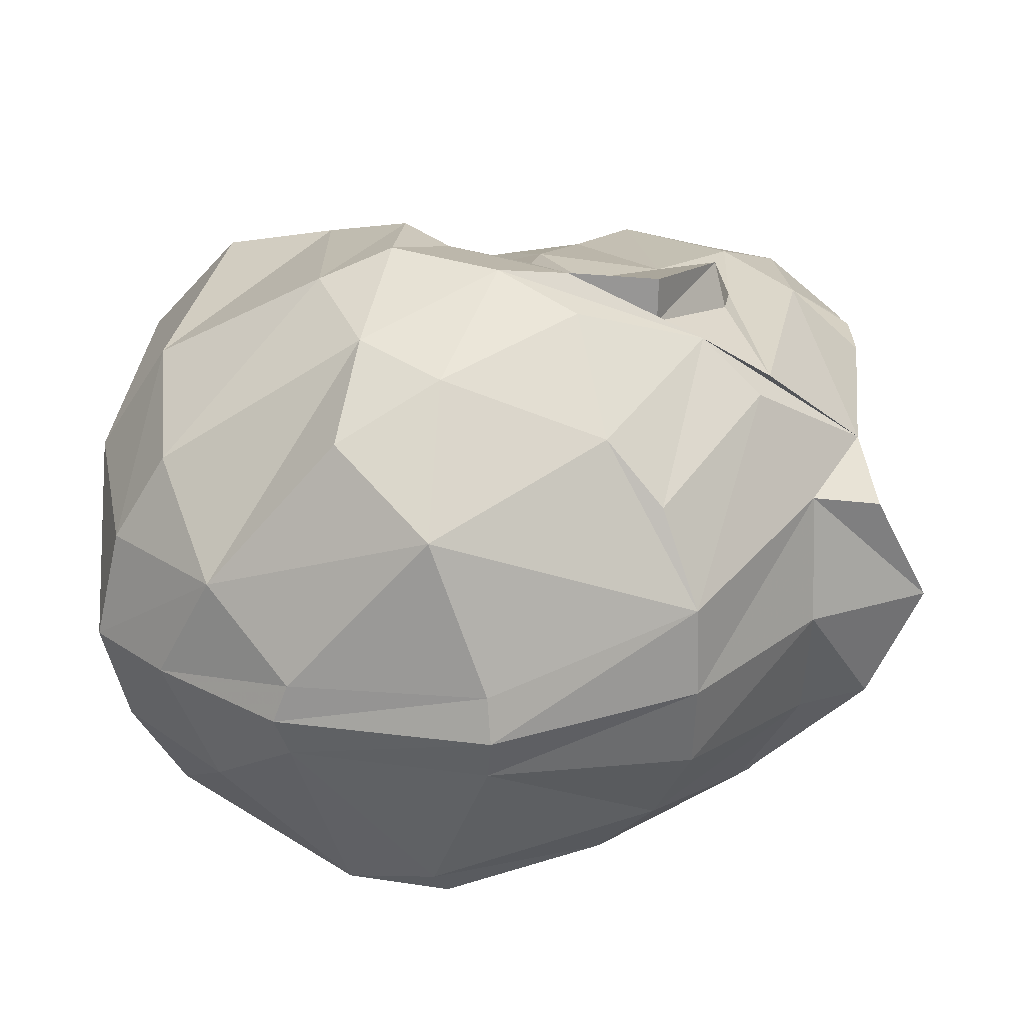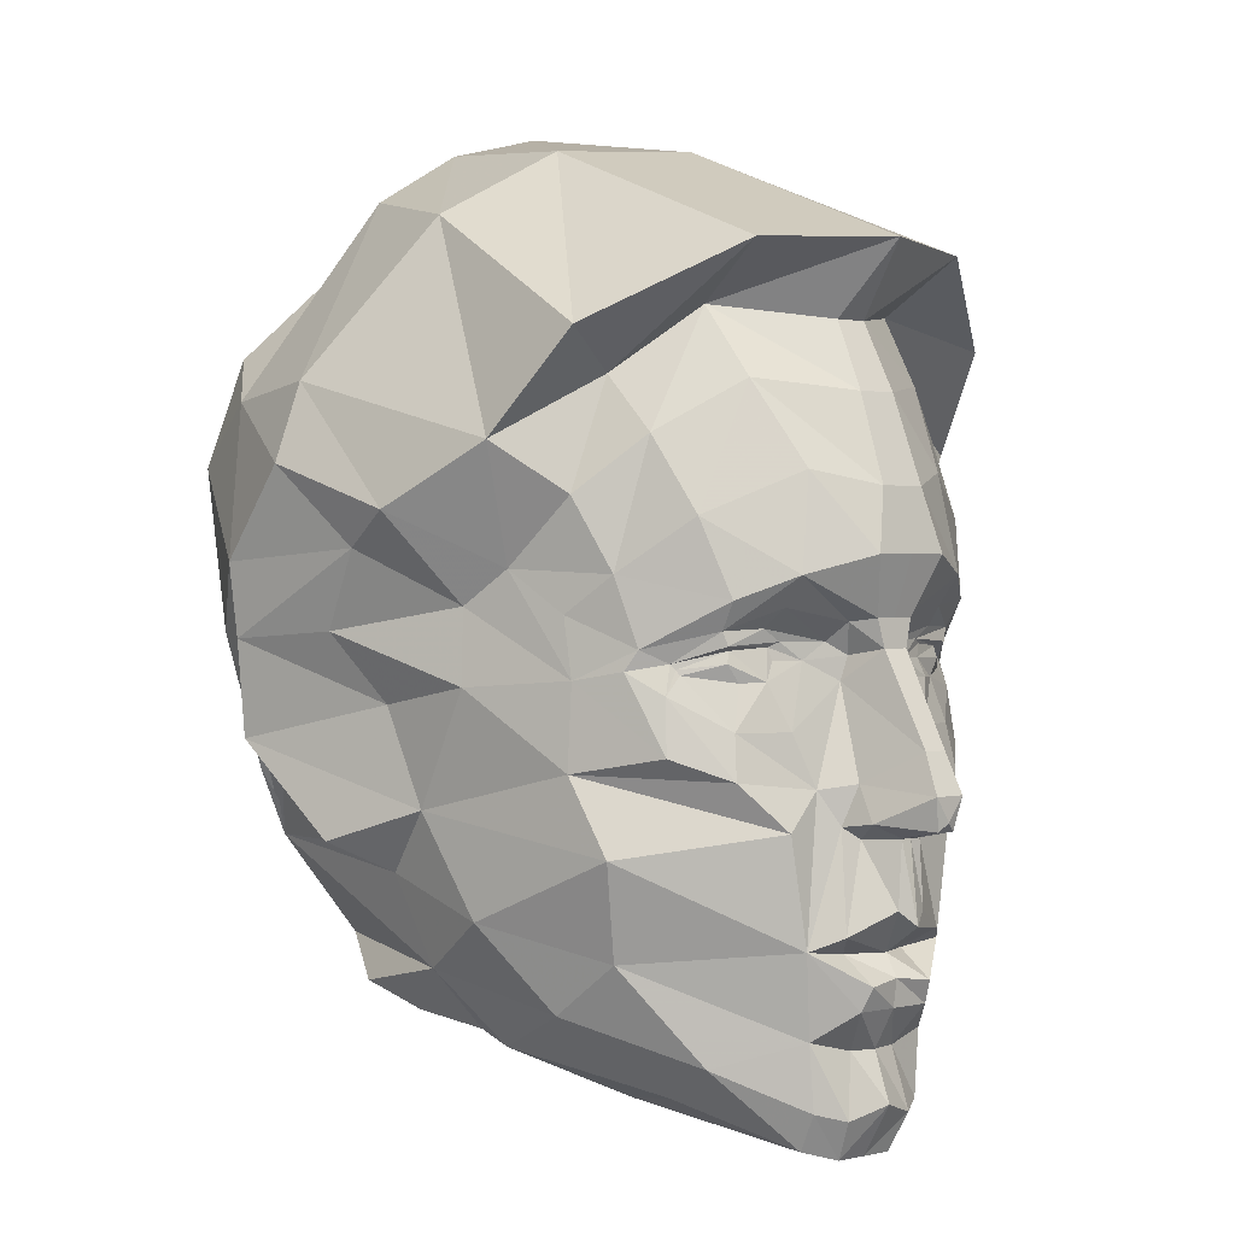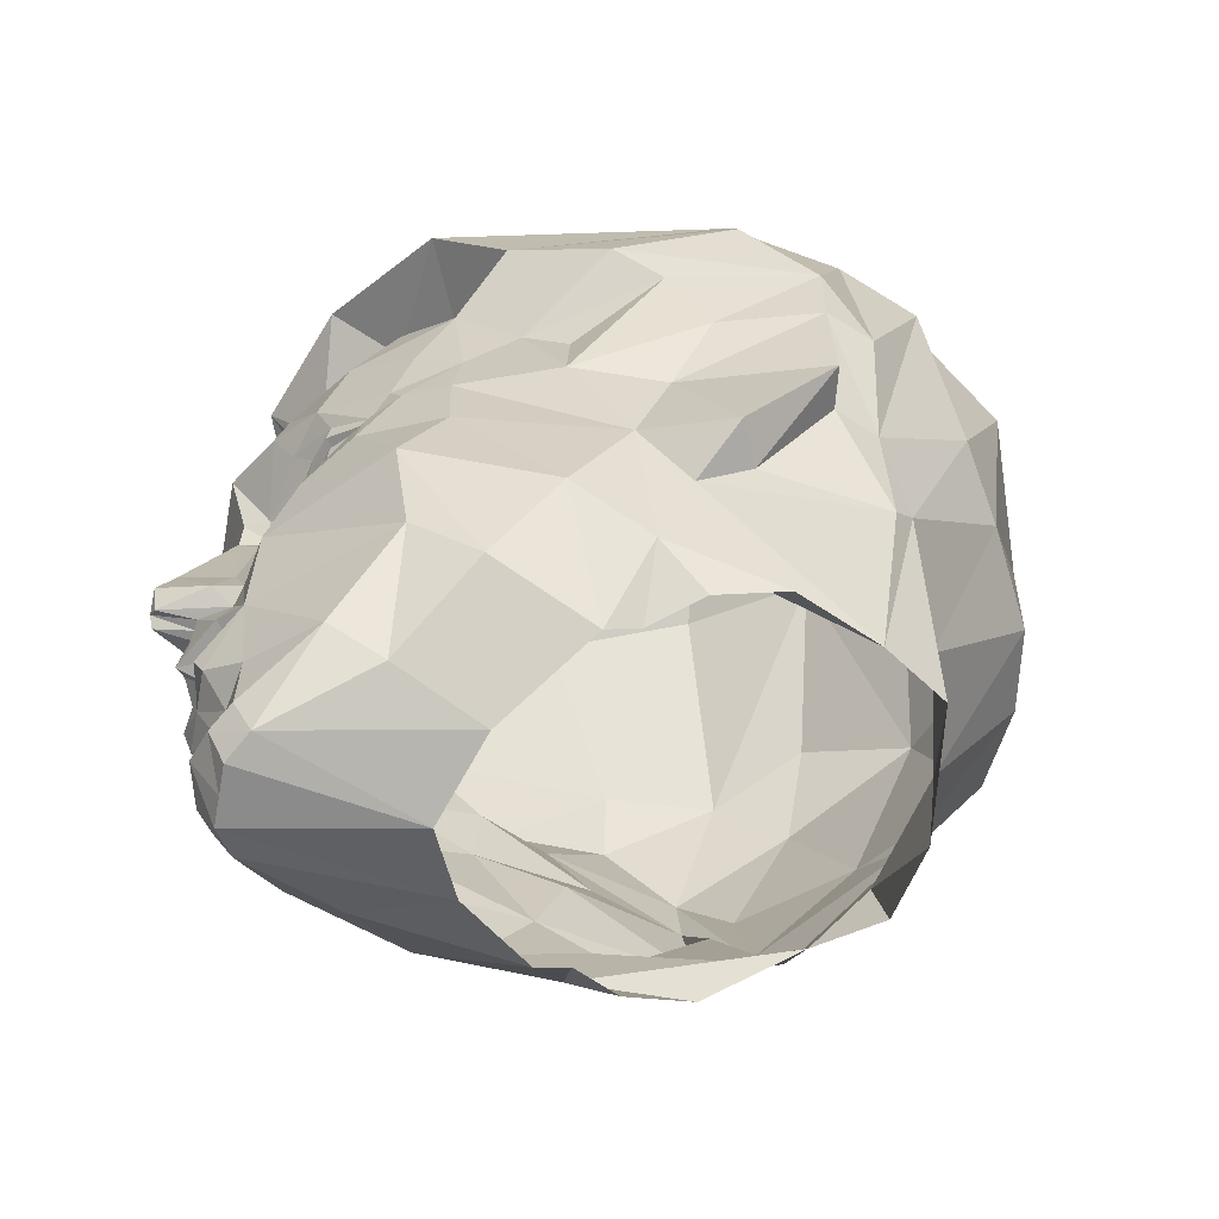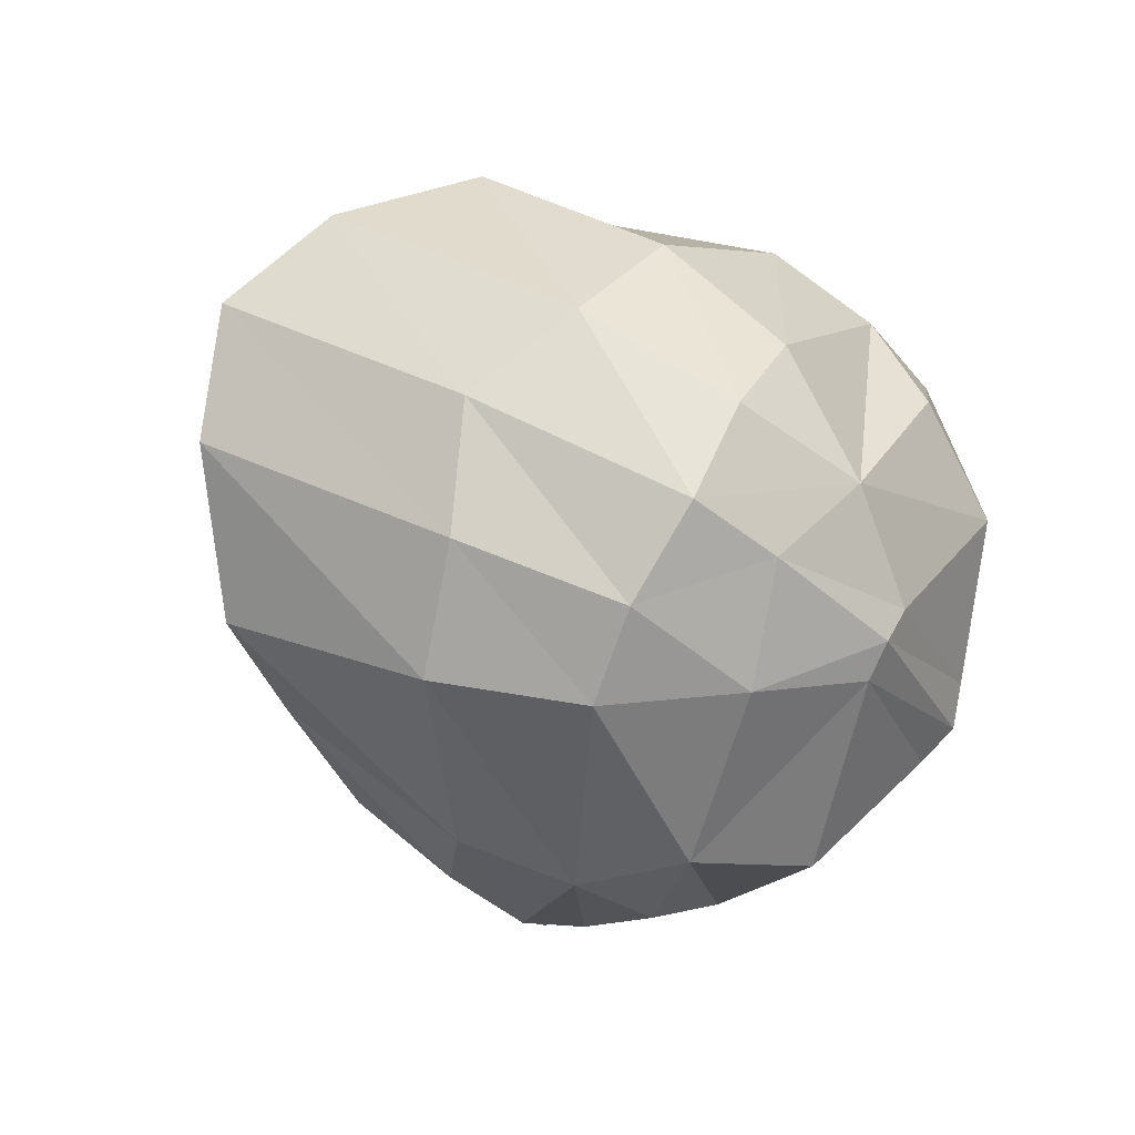
<metadata>
{"format":"obj","ext":"obj","renderer":"f3d","projection":"perspective","resolution":1024,"background":"white","views":[{"elev":29.4,"azim":-106.0,"up":"+Z"},{"elev":1.0,"azim":48.2,"up":"+Y"},{"elev":-64.0,"azim":169.5,"up":"+Y"},{"elev":75.7,"azim":-152.2,"up":"+Y"}]}
</metadata>
<code>
v  3.587 20.55 1.483
v  3.61 20.36 1.352
v  3.756 20.38 1.122
v  3.289 20.44 1.822
v  3.258 20.5 1.847
v  3.828 20.58 0.7184
v  3.73 20.57 1.027
v  3.708 20.71 1.069
v  3.569 20.68 -1.449
v  3.708 20.71 -1.069
v  3.73 20.57 -1.027
v  3.61 20.36 -1.352
v  3.289 20.44 -1.822
v  3.587 20.55 -1.483
v  3.258 20.5 -1.847
v  3.756 20.38 -1.122
v  3.828 20.58 -0.7184
v  3.569 20.68 1.449
o eyes
g eyes
f 1 2 3
f 1 4 2
f 5 4 1
f 6 7 3
f 6 8 7
f 9 10 11
f 12 13 14
f 13 15 9
f 16 11 17
f 11 10 17
f 3 7 8
f 3 8 18
f 3 18 1
f 1 18 5
f 11 16 12
f 11 12 14
f 11 14 9
f 9 14 13
v  4.472 22.26 0
v  4.135 23.18 0
v  4.135 23.18 0.2279
v  4.597 21.6 0
v  4.472 22.26 0.2674
v  4.371 20.99 0
v  4.596 21.6 0.4384
v  4.386 20.69 0
v  4.371 20.99 0.2311
v  4.904 19.72 0
v  4.385 20.69 0.1531
v  5.089 19.3 0
v  4.904 19.72 0.1362
v  5.079 19.05 0
v  5.089 19.3 0.1791
v  4.684 18.02 0
v  4.589 18.87 0
v  4.589 18.87 0.1241
v  4.368 17.21 0
v  4.409 17.5 0
v  4.477 17.46 0.3985
v  4.124 16.78 0
v  4.368 17.21 0.4541
v  3.971 15.71 0.3462
v  3.971 15.71 0
v  4.315 16.26 0
v  2 15.75 0
v  3.785 23.89 0
v  3.785 23.89 0.1853
v  5.036 18.96 0.1081
v  4.073 16.79 0.2918
v  4.177 16.12 0.4252
v  3.775 15.81 0.676
v  1.631 16.08 0.9271
v  3.991 16.21 0.7152
v  3.987 16.9 0.7719
v  4.097 17.79 0.9168
v  4.351 17.94 0.6376
v  4.255 18.86 0.3411
v  4.181 18.98 0.5332
v  4.516 19.02 0.4513
v  4.297 19.39 0.4089
v  3.958 20.37 0.321
v  3.983 20.62 0.2426
v  4.115 20.95 0.3693
v  4.108 22.41 0.9133
v  3.562 23.3 1.166
v  3.049 24.03 1.273
v  2.499 23.35 2.049
v  3.06 22.76 1.997
v  3.535 21.97 1.817
v  3.797 21.16 1.608
v  4.213 21.4 1.099
v  3.619 20.87 1.579
v  3.967 21.09 1.083
v  3.76 20.89 1.17
v  3.899 20.76 0.4741
v  3.828 20.58 0.7184
v  3.767 20.76 0.9616
v  3.645 20.72 1.523
v  3.756 20.38 1.122
v  3.92 19.89 0.9439
v  4.045 19.34 0.7329
v  3.61 20.36 1.352
v  3.7 19.9 1.491
v  3.785 19.43 1.55
v  4.075 18.94 1.111
v  2.52 22.17 2.538
v  2.873 21.41 2.301
v  3.067 20.69 2.153
v  3.22 20.55 1.89
v  3.269 20.24 1.987
v  3.34 19.66 2.043
v  2.948 20.48 2.235
v  1.27 17.97 2.713
v  0.6378 19.05 2.873
v  0.02613 18.37 2.732
v  -0.3393 18.7 3.338
v  0.281 20.1 3.025
v  -1.289 19.72 3.662
v  -1.19 20.75 3.82
v  -0.08154 20.83 3.473
v  -0.5517 18.64 2.855
v  -1.346 19.75 3.178
v  1.306 21.09 2.874
v  0.428 21.66 3.574
v  -2 18.63 2.66
v  1.797 21.46 2.717
v  1.012 22.03 3.663
v  2.082 22.7 3.213
v  2.375 21.02 2.497
v  1.345 20.3 2.925
v  2.466 20.39 2.475
v  2.437 19.49 2.501
v  2.909 18.68 2.416
v  1.94 17.07 2.223
v  2.697 17.64 2.136
v  2.664 16.26 1.371
v  3.292 16.63 1.469
v  -1.995 17.51 1.73
v  0.3699 17.41 2.514
v  4.592 18.18 0.1752
v  3.708 20.71 1.069
v  3.289 20.44 1.822
v  3.258 20.5 1.847
v  3.569 20.68 1.449
v  0.7676 16.59 1.87
v  -0.1708 16.91 2.247
v  0.3842 16.74 1.885
v  -0.9671 17.14 2.322
v  4.472 22.26 -0.2674
v  4.596 21.6 -0.4384
v  4.371 20.99 -0.2311
v  4.385 20.69 -0.1531
v  4.904 19.72 -0.1362
v  5.089 19.3 -0.1791
v  4.592 18.18 -0.1752
v  4.368 17.21 -0.4541
v  4.073 16.79 -0.2918
v  3.971 15.71 -0.3462
v  4.177 16.12 -0.4252
v  4.135 23.18 -0.2279
v  4.589 18.87 -0.1241
v  3.775 15.81 -0.676
v  3.991 16.21 -0.7152
v  3.987 16.9 -0.7719
v  4.097 17.79 -0.9168
v  4.255 18.86 -0.3411
v  4.351 17.94 -0.6376
v  4.516 19.02 -0.4513
v  4.181 18.98 -0.5332
v  5.036 18.96 -0.1081
v  4.297 19.39 -0.4089
v  3.983 20.62 -0.2426
v  3.958 20.37 -0.321
v  4.213 21.4 -1.099
v  4.108 22.41 -0.9133
v  3.785 23.89 -0.1853
v  3.562 23.3 -1.166
v  2.499 23.35 -2.049
v  3.049 24.03 -1.273
v  3.06 22.76 -1.997
v  3.797 21.16 -1.608
v  3.535 21.97 -1.817
v  3.967 21.09 -1.083
v  4.115 20.95 -0.3693
v  3.76 20.89 -1.17
v  3.828 20.58 -0.7184
v  3.899 20.76 -0.4741
v  3.767 20.76 -0.9616
v  3.619 20.87 -1.579
v  3.756 20.38 -1.122
v  3.92 19.89 -0.9439
v  3.61 20.36 -1.352
v  3.785 19.43 -1.55
v  3.7 19.9 -1.491
v  4.045 19.34 -0.7329
v  4.075 18.94 -1.111
v  2.52 22.17 -2.538
v  3.067 20.69 -2.153
v  2.873 21.41 -2.301
v  3.22 20.55 -1.89
v  3.645 20.72 -1.523
v  3.34 19.66 -2.043
v  3.269 20.24 -1.987
v  2.948 20.48 -2.235
v  0.6378 19.05 -2.873
v  1.27 17.97 -2.713
v  0.3699 17.41 -2.514
v  -0.3393 18.7 -3.338
v  0.02613 18.37 -2.732
v  0.281 20.1 -3.025
v  -1.19 20.75 -3.82
v  -1.289 19.72 -3.662
v  -0.08154 20.83 -3.473
v  -0.5517 18.64 -2.855
v  -1.346 19.75 -3.178
v  0.428 21.66 -3.574
v  1.306 21.09 -2.874
v  1.345 20.3 -2.925
v  -2 18.63 -2.66
v  1.797 21.46 -2.717
v  1.012 22.03 -3.663
v  2.082 22.7 -3.213
v  2.375 21.02 -2.497
v  2.466 20.39 -2.475
v  2.437 19.49 -2.501
v  1.94 17.07 -2.223
v  2.909 18.68 -2.416
v  2.664 16.26 -1.371
v  2.697 17.64 -2.136
v  3.292 16.63 -1.469
v  -1.995 17.51 -1.73
v  1.631 16.08 -0.9271
v  4.477 17.46 -0.3985
v  3.708 20.71 -1.069
v  3.289 20.44 -1.822
v  3.258 20.5 -1.847
v  3.569 20.68 -1.449
v  0.7676 16.59 -1.87
v  0.3842 16.74 -1.885
v  -0.1708 16.91 -2.247
v  -0.9671 17.14 -2.322
o face
g face
f 19 20 21
f 22 19 23
f 24 22 25
f 26 24 27
f 28 26 29
f 30 28 31
f 32 30 33
f 34 35 36
f 37 38 39
f 40 37 41
f 42 43 44
f 45 43 42
f 20 46 47
f 35 32 48
f 49 50 44
f 42 51 52
f 42 50 53
f 50 49 54
f 54 49 41
f 41 55 54
f 56 57 58
f 58 57 59
f 36 48 59
f 59 48 33
f 33 31 60
f 58 59 60
f 31 29 61
f 61 29 62
f 29 27 63
f 25 23 64
f 23 21 65
f 21 47 66
f 66 67 68
f 65 68 69
f 69 70 71
f 71 70 72
f 27 25 71
f 73 74 75
f 62 75 76
f 75 74 77
f 74 72 78
f 76 79 80
f 61 80 81
f 79 82 83
f 84 85 81
f 60 81 58
f 81 85 55
f 68 67 86
f 68 86 87
f 87 88 70
f 88 89 72
f 72 89 78
f 90 91 84
f 88 92 89
f 92 91 90
f 93 94 95
f 95 94 96
f 94 97 98
f 98 97 99
f 99 97 100
f 95 96 101
f 96 98 102
f 102 98 99
f 103 104 100
f 105 101 102
f 103 106 107
f 106 86 108
f 108 86 67
f 88 87 109
f 87 86 106
f 103 110 111
f 110 94 112
f 94 93 113
f 93 114 115
f 114 116 117
f 117 116 51
f 53 54 117
f 54 55 115
f 55 85 113
f 84 91 112
f 110 97 94
f 105 118 119
f 73 72 74
f 57 56 120
f 106 111 109
f 111 92 88
f 111 112 91
f 92 90 89
f 95 101 105
f 116 52 51
f 53 117 51
f 73 63 71
f 76 75 77
f 39 55 41
f 33 48 32
f 61 62 76
f 62 63 75
f 110 100 97
f 76 77 121
f 83 82 122
f 90 122 123
f 89 123 124
f 78 124 121
f 116 114 125
f 114 93 119
f 126 127 119
f 119 118 128
f 126 119 128
f 125 119 127
f 20 19 129
f 19 22 130
f 22 24 131
f 24 26 132
f 26 28 133
f 28 30 134
f 134 30 32
f 35 34 135
f 38 37 136
f 37 40 137
f 43 138 139
f 138 43 45
f 46 20 140
f 32 35 141
f 139 137 40
f 142 138 45
f 139 138 142
f 137 139 143
f 136 137 144
f 144 145 136
f 146 147 145
f 148 146 149
f 150 141 146
f 134 150 148
f 133 134 148
f 151 148 149
f 132 133 151
f 152 132 153
f 131 132 152
f 129 130 154
f 140 129 155
f 156 140 157
f 158 159 157
f 160 157 155
f 161 162 155
f 161 154 163
f 130 131 164
f 165 163 164
f 166 167 152
f 168 165 167
f 169 165 168
f 170 166 153
f 171 153 151
f 172 170 171
f 173 174 171
f 149 175 151
f 176 175 149
f 177 158 160
f 177 160 162
f 178 179 162
f 180 178 161
f 181 180 169
f 182 183 174
f 180 184 178
f 183 182 184
f 185 186 187
f 188 185 189
f 190 185 188
f 191 190 192
f 193 190 191
f 194 188 189
f 192 188 194
f 191 192 195
f 196 197 198
f 195 194 199
f 200 197 196
f 177 200 201
f 158 177 202
f 203 179 178
f 177 179 203
f 198 197 200
f 185 198 204
f 186 185 205
f 206 186 207
f 208 206 209
f 142 208 210
f 210 144 143
f 145 144 210
f 176 145 209
f 173 176 207
f 185 190 198
f 211 199 189
f 165 169 163
f 147 146 141
f 203 204 200
f 184 204 203
f 205 204 184
f 180 183 184
f 199 194 189
f 142 212 208
f 142 210 143
f 154 164 163
f 168 167 166
f 136 145 213
f 32 150 134
f 166 152 153
f 167 164 152
f 190 193 198
f 214 168 166
f 172 174 183
f 215 183 180
f 216 180 181
f 217 181 168
f 206 208 212
f 186 206 218
f 187 219 220
f 221 211 187
f 221 187 220
f 219 187 218
f 21 23 19
f 23 25 22
f 25 27 24
f 27 29 26
f 29 31 28
f 31 33 30
f 36 120 34
f 39 41 37
f 41 49 40
f 44 50 42
f 47 21 20
f 48 36 35
f 44 40 49
f 52 45 42
f 53 51 42
f 54 53 50
f 58 55 56
f 59 57 36
f 60 59 33
f 61 60 31
f 63 62 29
f 64 71 25
f 65 64 23
f 66 65 21
f 68 65 66
f 69 64 65
f 71 64 69
f 72 73 71
f 71 63 27
f 75 63 73
f 78 77 74
f 80 61 76
f 81 60 61
f 83 80 79
f 81 80 83
f 81 83 84
f 55 58 81
f 87 69 68
f 70 69 87
f 72 70 88
f 84 83 90
f 95 119 93
f 98 96 94
f 102 101 96
f 100 110 103
f 107 104 103
f 108 107 106
f 106 109 87
f 111 106 103
f 112 111 110
f 113 112 94
f 115 113 93
f 117 115 114
f 115 117 54
f 113 115 55
f 112 113 85
f 112 85 84
f 119 95 105
f 120 36 57
f 88 109 111
f 91 92 111
f 122 90 83
f 123 89 90
f 124 78 89
f 121 77 78
f 125 52 116
f 119 125 114
f 129 140 20
f 130 129 19
f 131 130 22
f 132 131 24
f 133 132 26
f 134 133 28
f 135 141 35
f 136 213 38
f 137 136 37
f 139 44 43
f 140 156 46
f 141 150 32
f 40 44 139
f 45 212 142
f 142 143 139
f 143 144 137
f 145 149 146
f 146 148 150
f 148 151 133
f 151 153 132
f 152 164 131
f 154 155 129
f 155 157 140
f 157 159 156
f 157 160 158
f 155 162 160
f 155 154 161
f 163 169 161
f 164 154 130
f 164 167 165
f 168 181 169
f 153 171 170
f 151 175 171
f 171 174 172
f 171 175 176
f 171 176 173
f 149 145 176
f 162 179 177
f 162 161 178
f 161 169 180
f 174 173 182
f 187 189 185
f 188 192 190
f 194 195 192
f 198 193 196
f 196 201 200
f 201 202 177
f 203 200 177
f 200 204 198
f 204 205 185
f 205 207 186
f 207 209 206
f 209 210 208
f 210 209 145
f 209 207 176
f 207 205 182
f 207 182 173
f 189 187 211
f 141 135 147
f 203 178 184
f 184 182 205
f 183 215 172
f 180 216 215
f 181 217 216
f 168 214 217
f 212 218 206
f 218 187 186
v  3.785 23.89 0.1853
v  3.785 23.89 0
v  4.442 24.66 0
v  0.428 21.66 3.574
v  -1.158 21.53 3.939
v  -1.19 20.75 3.82
v  -1.746 20.81 3.584
v  -1.783 19.35 3.116
v  -2 18.63 2.66
v  -1.346 19.75 3.178
v  -2.209 18.81 2.548
v  -1.995 17.51 1.73
v  2.499 23.35 2.049
v  3.049 24.03 1.273
v  3.91 24.6 1.417
v  1.512 25.77 0
v  0.9473 25.72 1.35
v  0.6024 25 2.609
v  2.907 23.76 2.837
v  -0.2807 23.34 3.683
v  2.082 22.7 3.213
v  -0.31 22.51 3.966
v  1.012 22.03 3.663
v  -1.572 23.18 3.504
v  -1.037 25.31 2.113
v  -0.9466 25.87 1.173
v  -1.021 26.16 0
v  -1.981 25.63 0
v  -2.344 25.11 1.22
v  -2.54 23.7 2.805
v  -2.961 20.84 2.663
v  -3.381 20.34 1.979
v  -3.685 22.99 2.133
v  -4.227 22.52 0.4913
v  -3.914 20.1 0.9628
v  -2.629 18.28 1.383
v  -2.974 18.34 0
v  -2.788 16.89 0
v  -4.048 20.11 0
v  -4.372 22.52 0
v  -3.322 24.47 0.4233
v  -3.314 24.63 0
v  -2.424 22.52 3.345
v  3.785 23.89 -0.1853
v  -1.158 21.53 -3.939
v  0.428 21.66 -3.574
v  -0.08154 20.83 -3.473
v  -1.746 20.81 -3.584
v  -1.19 20.75 -3.82
v  -1.346 19.75 -3.178
v  -2 18.63 -2.66
v  -1.783 19.35 -3.116
v  -2.209 18.81 -2.548
v  3.049 24.03 -1.273
v  2.499 23.35 -2.049
v  2.907 23.76 -2.837
v  3.91 24.6 -1.417
v  0.9473 25.72 -1.35
v  0.6024 25 -2.609
v  -0.2807 23.34 -3.683
v  -0.31 22.51 -3.966
v  2.082 22.7 -3.213
v  -1.572 23.18 -3.504
v  -1.037 25.31 -2.113
v  -0.9466 25.87 -1.173
v  -2.344 25.11 -1.22
v  -2.54 23.7 -2.805
v  -2.961 20.84 -2.663
v  -3.685 22.99 -2.133
v  -3.381 20.34 -1.979
v  -1.995 17.51 -1.73
v  -2.731 17.51 -1.246
v  -2.629 18.28 -1.383
v  -3.914 20.1 -0.9628
v  -4.227 22.52 -0.4913
v  -3.322 24.47 -0.4233
v  -2.424 22.52 -3.345
v  1.012 22.03 -3.663
v  -0.08154 20.83 3.473
v  -2.731 17.51 1.246
o hair
g hair
f 222 223 224
f 225 226 227
f 226 228 229
f 230 231 227
f 229 232 233
f 234 235 236
f 235 222 224
f 237 238 236
f 238 239 240
f 239 241 242
f 241 243 244
f 243 241 245
f 241 239 246
f 239 238 247
f 238 237 248
f 248 249 250
f 250 246 247
f 250 251 245
f 229 252 253
f 254 255 256
f 233 232 257
f 232 253 256
f 257 258 259
f 257 256 260
f 256 255 261
f 255 254 262
f 263 261 255
f 249 263 262
f 254 251 250
f 254 252 264
f 252 229 228
f 226 245 264
f 264 245 251
f 243 226 225
f 242 234 240
f 224 223 265
f 266 267 268
f 269 266 270
f 271 272 273
f 274 273 272
f 275 276 277
f 265 275 278
f 279 237 224
f 280 279 278
f 281 280 277
f 282 281 283
f 281 282 266
f 280 281 284
f 279 280 285
f 237 279 286
f 249 248 286
f 286 285 287
f 288 287 285
f 289 273 274
f 290 289 291
f 274 292 293
f 291 274 294
f 258 294 293
f 295 294 258
f 296 295 260
f 297 290 296
f 261 263 297
f 263 249 287
f 288 290 297
f 289 290 288
f 273 289 298
f 284 266 269
f 288 284 298
f 266 282 299
f 277 276 283
f 227 300 225
f 229 227 226
f 227 229 230
f 233 230 229
f 236 240 234
f 224 236 235
f 236 224 237
f 240 236 238
f 242 240 239
f 244 242 241
f 245 226 243
f 246 245 241
f 247 246 239
f 248 247 238
f 250 247 248
f 245 246 250
f 253 232 229
f 256 253 252
f 256 252 254
f 257 301 233
f 256 257 232
f 259 301 257
f 260 258 257
f 261 260 256
f 255 262 263
f 262 250 249
f 250 262 254
f 264 251 254
f 228 264 252
f 264 228 226
f 225 244 243
f 268 270 266
f 270 273 269
f 273 270 271
f 272 292 274
f 277 278 275
f 278 224 265
f 224 278 279
f 278 277 280
f 277 283 281
f 283 299 282
f 266 284 281
f 284 285 280
f 285 286 279
f 286 248 237
f 286 287 249
f 285 284 288
f 274 291 289
f 291 295 296
f 291 296 290
f 293 294 274
f 294 295 291
f 293 259 258
f 258 260 295
f 260 261 296
f 297 296 261
f 287 297 263
f 297 287 288
f 288 298 289
f 298 269 273
f 269 298 284
f 299 267 266
v  4.082 17.74 0.4037
v  4.477 17.46 0.3985
v  4.409 17.5 0
v  4.097 17.79 0.9168
v  4.351 17.94 0.6376
v  4.268 17.74 0
v  4.477 17.46 -0.3985
v  4.082 17.74 -0.4037
v  4.097 17.79 -0.9168
v  4.351 17.94 -0.6376
v  4.592 18.18 -0.1752
v  4.684 18.02 0
v  4.592 18.18 0.1752
o lips
g lips
f 302 303 304
f 305 303 302
f 302 306 305
f 306 302 307
f 308 309 307
f 309 308 310
f 310 311 309
f 311 312 313
f 304 307 302
f 307 313 314
f 307 314 306
f 307 304 308
f 313 307 309
f 313 309 311

</code>
